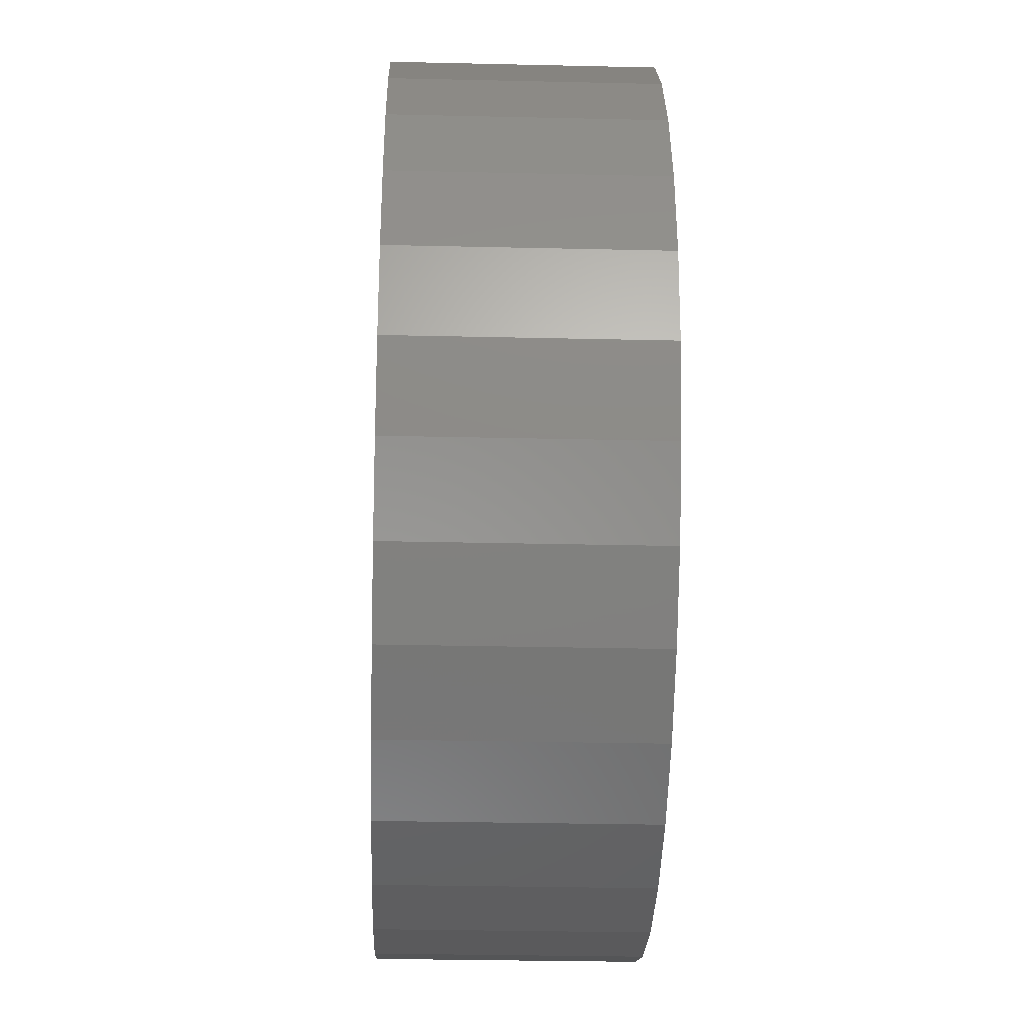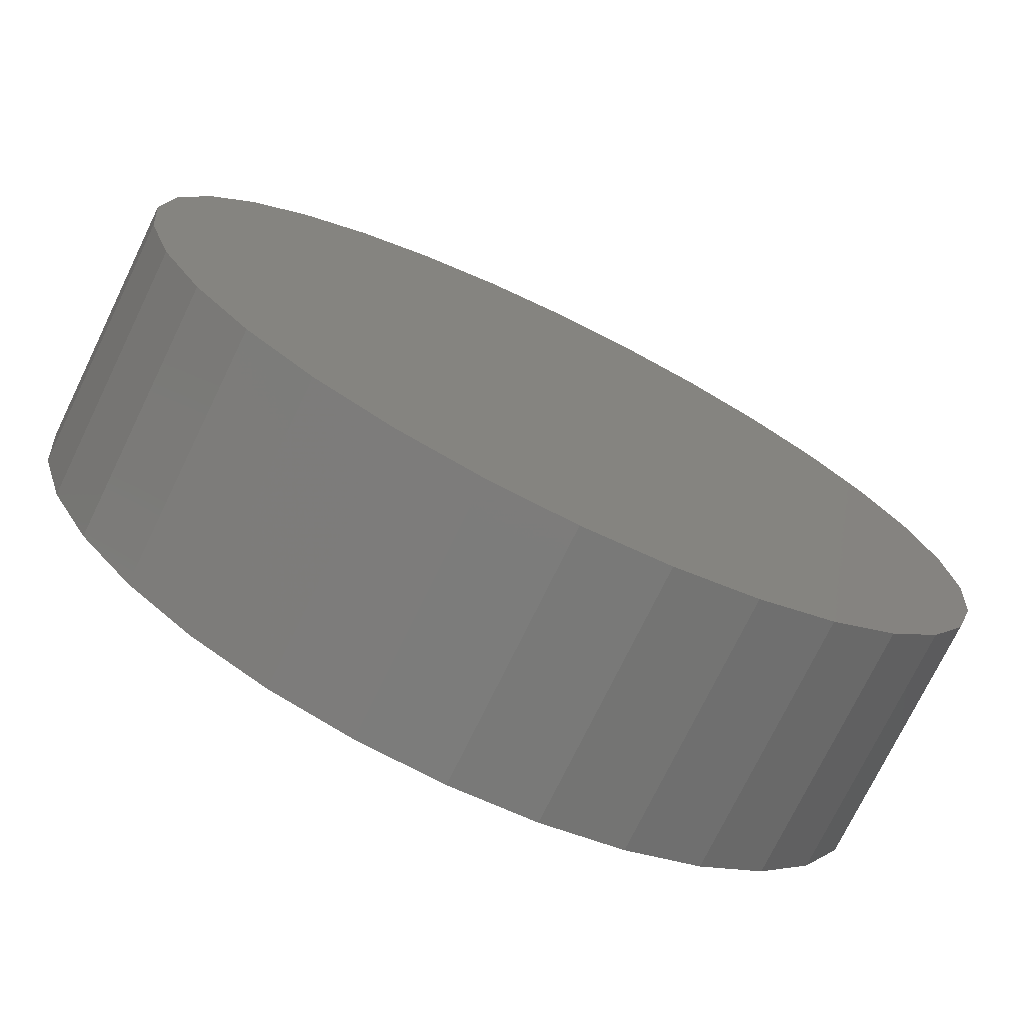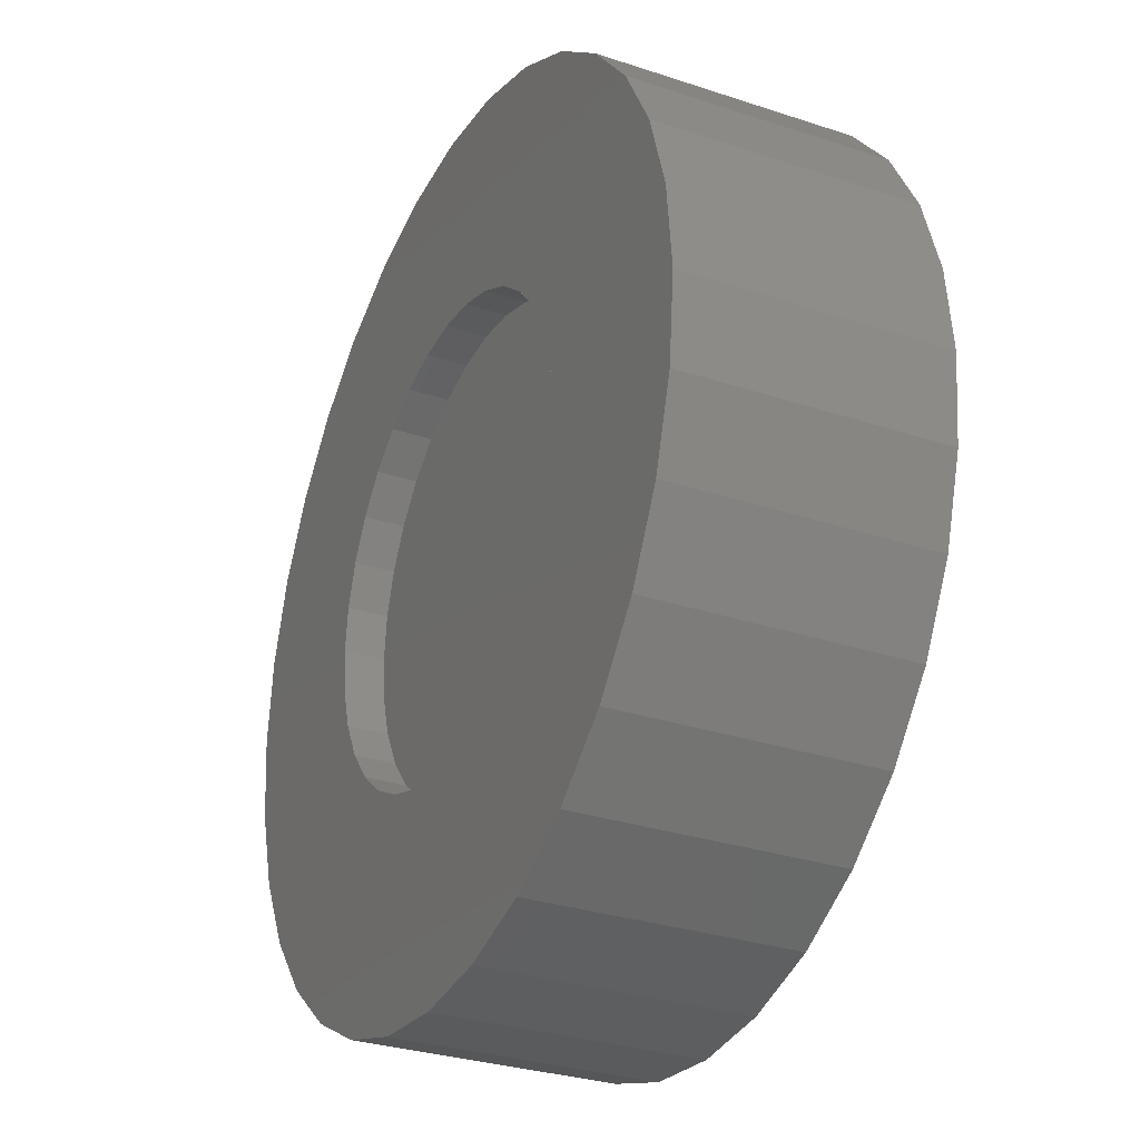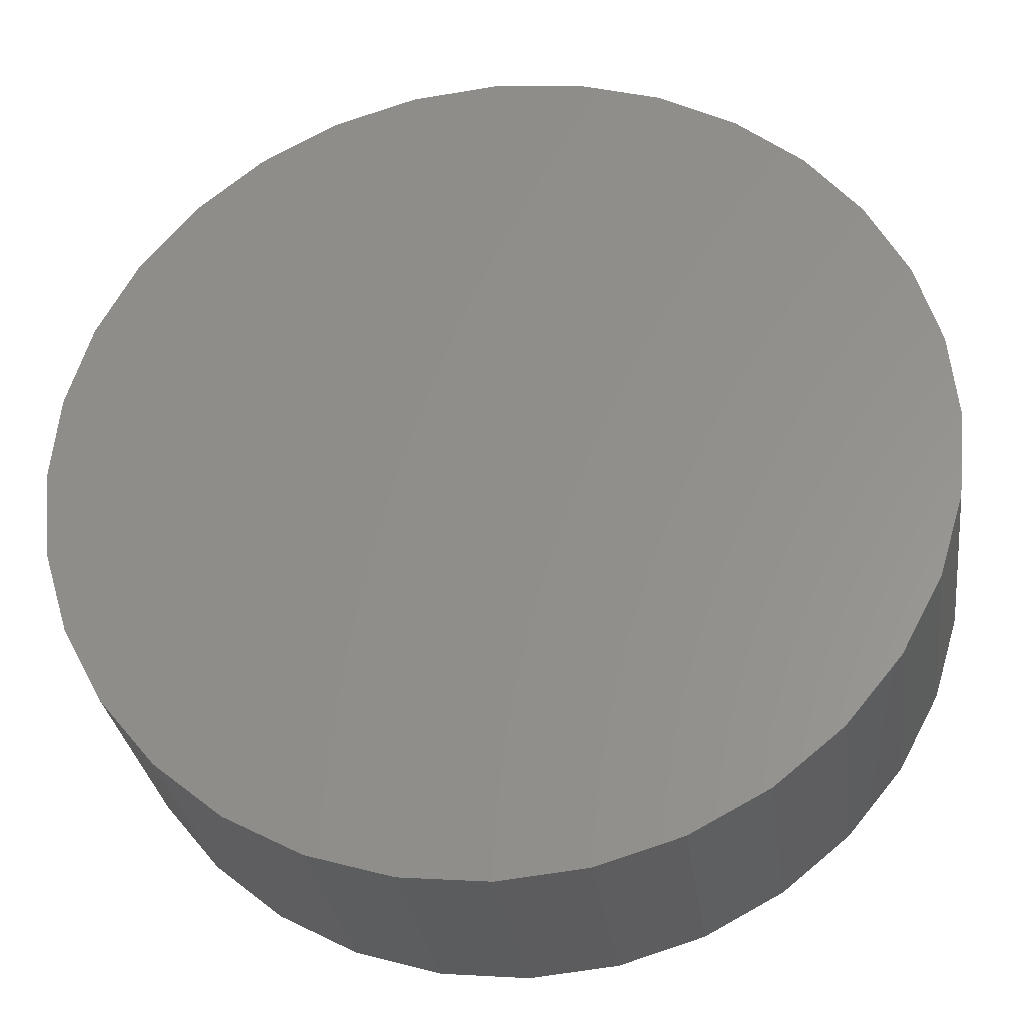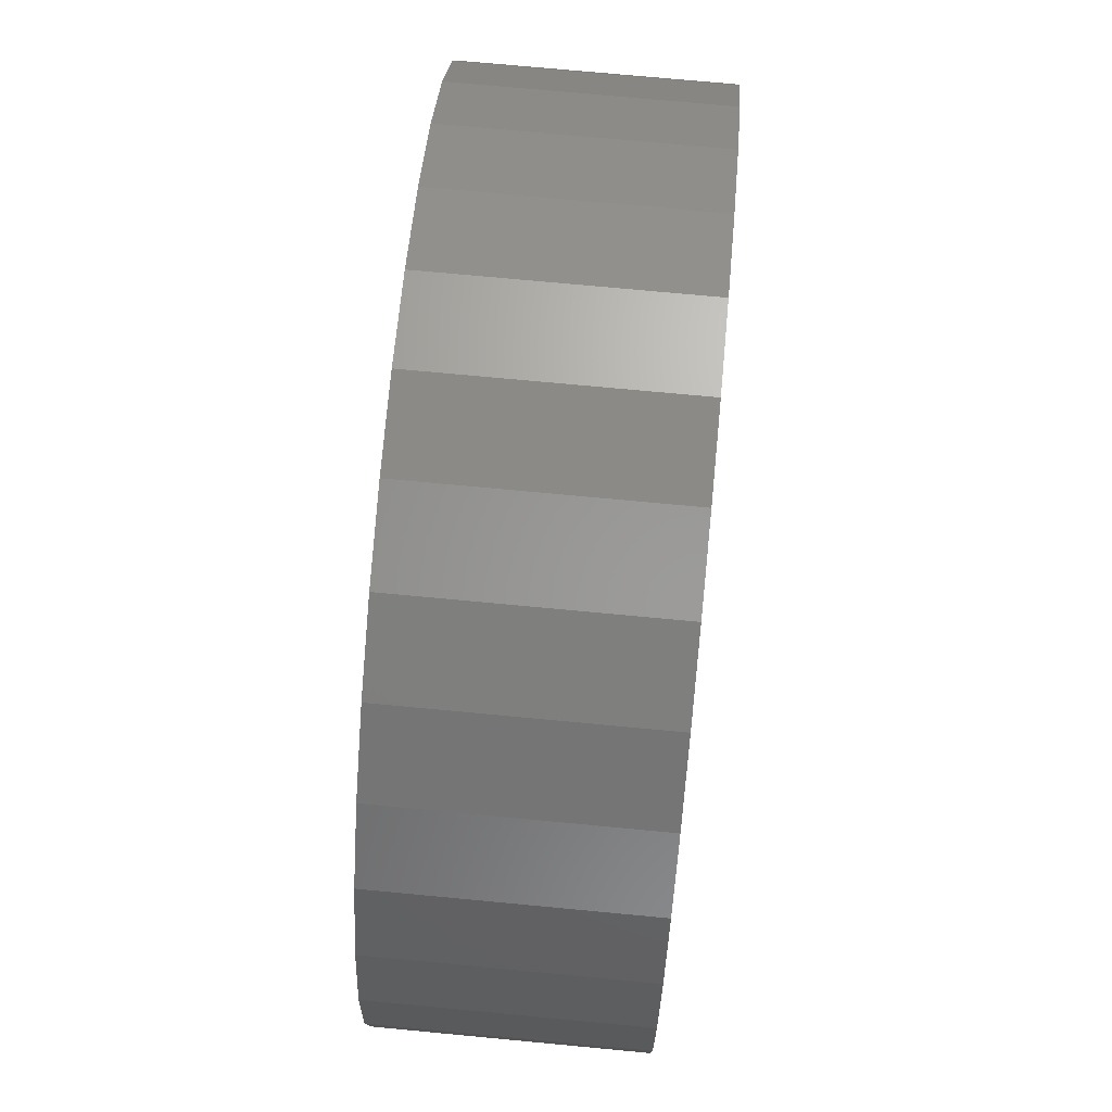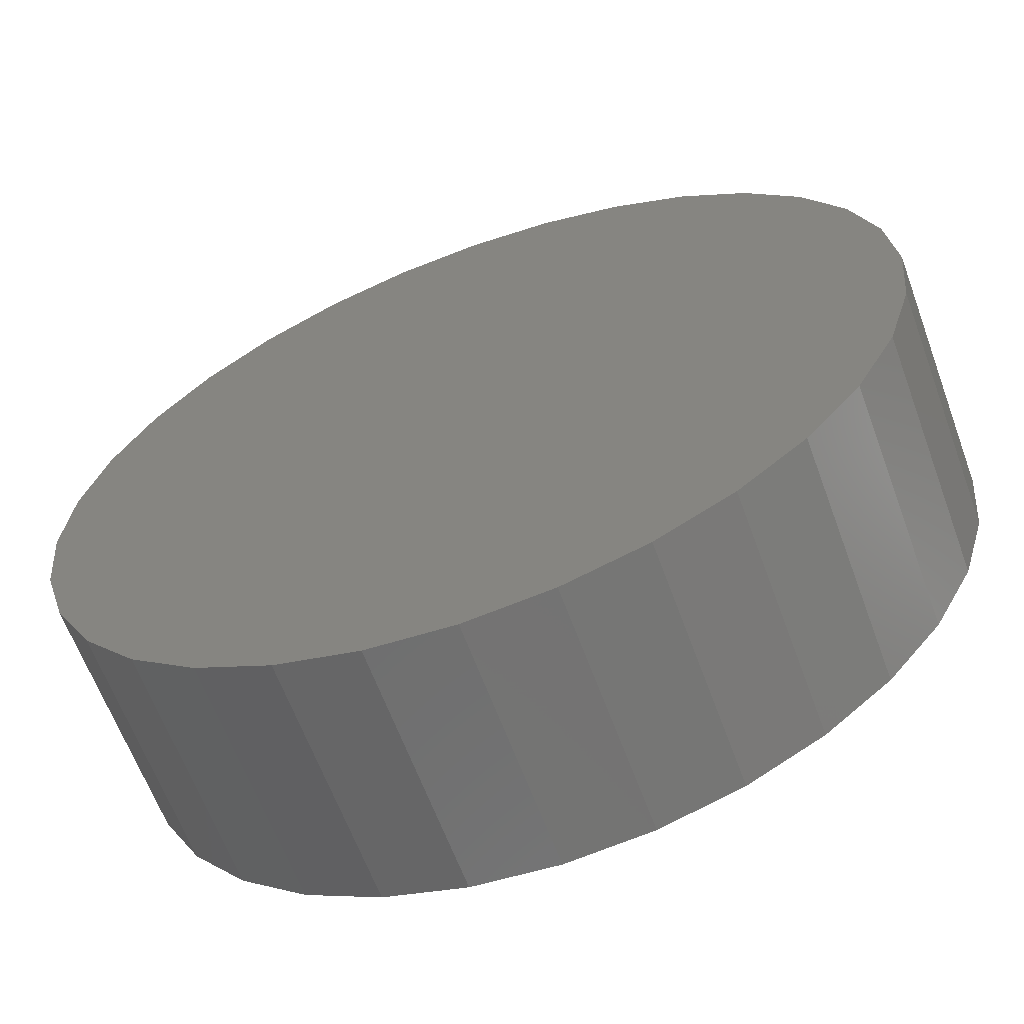
<metadata>
{"format":"stl","ext":"stl","renderer":"f3d","projection":"perspective","resolution":1024,"background":"white","views":[{"elev":-30.4,"azim":88.1,"up":"+Z"},{"elev":-74.2,"azim":-25.9,"up":"+Z"},{"elev":-30.3,"azim":-115.7,"up":"+Z"},{"elev":-29.9,"azim":7.5,"up":"+Z"},{"elev":72.6,"azim":-84.6,"up":"+Z"},{"elev":-63.4,"azim":20.2,"up":"+Z"}]}
</metadata>
<code>
# stl→obj: 128 verts, 252 faces
v -0.1226 6.969e-18 0.05155
v -0.2528 -2.617e-19 0.05067
v -0.1101 7.66e-18 0.07484
v 0.2418 2.72e-17 0.09938
v 0.09714 1.917e-17 0.09525
v 0.07673 1.803e-17 0.112
v 0.001891 1.388e-17 0.1347
v -0.214 1.891e-18 0.1443
v -0.1817 3.684e-18 0.1836
v -0.1424 5.868e-18 0.2159
v -0.09749 8.361e-18 0.2399
v -0.04877 1.107e-17 0.2547
v 0.001891 1.388e-17 0.2597
v 0.05256 1.669e-17 0.2547
v 0.1013 1.939e-17 0.2399
v 0.1462 2.189e-17 0.2159
v 0.1855 2.407e-17 0.1836
v 0.2178 2.586e-17 0.1443
v 0.02817 1.534e-17 0.1321
v -0.02439 1.242e-17 0.1321
v -0.04966 1.102e-17 0.1245
v -0.07295 9.723e-18 0.112
v -0.238 5.587e-19 0.09938
v -0.238 5.587e-19 -0.09938
v -0.2528 -2.617e-19 -0.05067
v -0.1226 6.969e-18 -0.05155
v -0.1101 7.66e-18 -0.07484
v -0.09336 8.59e-18 -0.09525
v -0.07295 9.723e-18 -0.112
v -0.214 1.891e-18 -0.1443
v -0.04966 1.102e-17 -0.1245
v -0.02439 1.242e-17 -0.1321
v 0.001891 1.388e-17 -0.1347
v -0.1817 3.684e-18 -0.1836
v 0.2178 2.586e-17 -0.1443
v 0.1855 2.407e-17 -0.1836
v 0.1462 2.189e-17 -0.2159
v 0.1013 1.939e-17 -0.2399
v 0.05256 1.669e-17 -0.2547
v 0.001891 1.388e-17 -0.2597
v -0.04877 1.107e-17 -0.2547
v -0.09749 8.361e-18 -0.2399
v -0.1424 5.868e-18 -0.2159
v 0.05344 1.674e-17 0.1245
v 0.02817 1.534e-17 -0.1321
v 0.05344 1.674e-17 -0.1245
v 0.07673 1.803e-17 -0.112
v 0.09714 1.917e-17 -0.09525
v 0.2418 2.72e-17 -0.09938
v -0.09336 8.59e-18 0.09525
v -0.1328 6.4e-18 1.363e-17
v -0.2578 -5.387e-19 -7.874e-17
v -0.1302 6.544e-18 0.02628
v -0.1302 6.544e-18 -0.02628
v 0.1263 2.079e-17 0.05155
v 0.1139 2.01e-17 0.07484
v 0.2566 2.802e-17 0.05067
v 0.1366 2.136e-17 -1.937e-17
v 0.134 2.121e-17 0.02628
v 0.2616 2.829e-17 1.4e-16
v 0.1263 2.079e-17 -0.05155
v 0.134 2.121e-17 -0.02628
v 0.2566 2.802e-17 -0.05067
v 0.1139 2.01e-17 -0.07484
v 0.02817 -0.02344 -0.1321
v 0.05344 -0.02344 -0.1245
v 0.07673 -0.02344 -0.112
v 0.09714 -0.02344 -0.09525
v 0.1139 -0.02344 -0.07484
v 0.1263 -0.02344 -0.05155
v 0.134 -0.02344 -0.02628
v 0.1366 -0.02344 -1.937e-17
v 0.001891 -0.02344 -0.1347
v -0.02439 -0.02344 -0.1321
v -0.04966 -0.02344 -0.1245
v -0.07295 -0.02344 -0.112
v -0.09336 -0.02344 -0.09525
v -0.1101 -0.02344 -0.07484
v -0.1226 -0.02344 -0.05155
v -0.1302 -0.02344 -0.02628
v -0.1328 -0.02344 1.363e-17
v -0.02439 -0.02344 0.1321
v -0.04966 -0.02344 0.1245
v -0.07295 -0.02344 0.112
v -0.09336 -0.02344 0.09525
v -0.1101 -0.02344 0.07484
v -0.1226 -0.02344 0.05155
v -0.1302 -0.02344 0.02628
v 0.001891 -0.02344 0.1347
v 0.02817 -0.02344 0.1321
v 0.05344 -0.02344 0.1245
v 0.07673 -0.02344 0.112
v 0.09714 -0.02344 0.09525
v 0.1139 -0.02344 0.07484
v 0.1263 -0.02344 0.05155
v 0.134 -0.02344 0.02628
v 0.2616 -0.1484 -2.702e-17
v 0.2566 -0.1484 -0.05067
v 0.2418 -0.1484 -0.09938
v 0.2178 -0.1484 -0.1443
v 0.1855 -0.1484 -0.1836
v 0.1462 -0.1484 -0.2159
v 0.1013 -0.1484 -0.2399
v 0.05256 -0.1484 -0.2547
v 0.001891 -0.1484 -0.2597
v -0.04877 -0.1484 -0.2547
v -0.09749 -0.1484 -0.2399
v -0.1424 -0.1484 -0.2159
v -0.1817 -0.1484 -0.1836
v -0.214 -0.1484 -0.1443
v -0.238 -0.1484 -0.09938
v -0.2528 -0.1484 -0.05067
v -0.2578 -0.1484 -7.874e-17
v -0.2528 -0.1484 0.05067
v -0.238 -0.1484 0.09938
v -0.214 -0.1484 0.1443
v -0.1817 -0.1484 0.1836
v -0.1424 -0.1484 0.2159
v -0.09749 -0.1484 0.2399
v -0.04877 -0.1484 0.2547
v 0.001891 -0.1484 0.2597
v 0.05256 -0.1484 0.2547
v 0.1013 -0.1484 0.2399
v 0.1462 -0.1484 0.2159
v 0.1855 -0.1484 0.1836
v 0.2178 -0.1484 0.1443
v 0.2418 -0.1484 0.09938
v 0.2566 -0.1484 0.05067
f 1 2 3
f 4 5 6
f 7 8 9
f 7 9 10
f 7 10 11
f 7 11 12
f 7 12 13
f 7 13 14
f 7 14 15
f 7 15 16
f 7 16 17
f 7 17 18
f 7 18 19
f 8 7 20
f 8 20 21
f 8 21 22
f 8 22 23
f 24 25 26
f 24 26 27
f 24 27 28
f 24 28 29
f 24 29 30
f 30 29 31
f 30 31 32
f 30 32 33
f 30 33 34
f 33 35 36
f 33 36 37
f 33 37 38
f 33 38 39
f 33 39 40
f 33 40 41
f 33 41 42
f 33 42 43
f 33 43 34
f 18 4 6
f 18 6 44
f 18 44 19
f 35 33 45
f 35 45 46
f 35 46 47
f 35 47 48
f 35 48 49
f 22 50 23
f 23 50 3
f 23 3 2
f 51 52 53
f 53 52 2
f 53 2 1
f 26 25 54
f 54 25 52
f 54 52 51
f 55 56 57
f 57 56 5
f 57 5 4
f 58 59 60
f 60 59 55
f 60 55 57
f 61 62 63
f 63 62 58
f 63 58 60
f 48 64 49
f 49 64 61
f 49 61 63
f 33 65 45
f 45 65 66
f 45 66 46
f 46 66 67
f 46 67 47
f 47 67 68
f 47 68 48
f 48 68 69
f 48 69 64
f 64 69 70
f 64 70 61
f 61 70 71
f 61 71 62
f 62 71 72
f 62 72 58
f 65 33 73
f 73 33 32
f 73 32 74
f 74 32 31
f 74 31 75
f 75 31 29
f 75 29 76
f 76 29 28
f 76 28 77
f 77 28 27
f 77 27 78
f 78 27 26
f 78 26 79
f 79 26 54
f 79 54 80
f 80 54 51
f 80 51 81
f 7 82 20
f 20 82 83
f 20 83 21
f 21 83 84
f 21 84 22
f 22 84 85
f 22 85 50
f 50 85 86
f 50 86 3
f 3 86 87
f 3 87 1
f 1 87 88
f 1 88 53
f 53 88 81
f 53 81 51
f 82 7 89
f 89 7 19
f 89 19 90
f 90 19 44
f 90 44 91
f 91 44 6
f 91 6 92
f 92 6 5
f 92 5 93
f 93 5 56
f 93 56 94
f 94 56 55
f 94 55 95
f 95 55 59
f 95 59 96
f 96 59 58
f 96 58 72
f 60 97 63
f 63 97 98
f 63 98 49
f 49 98 99
f 49 99 35
f 35 99 100
f 35 100 36
f 36 100 101
f 36 101 37
f 37 101 102
f 37 102 38
f 38 102 103
f 38 103 39
f 39 103 104
f 39 104 40
f 40 104 105
f 40 105 41
f 41 105 106
f 41 106 42
f 42 106 107
f 42 107 43
f 43 107 108
f 43 108 34
f 34 108 109
f 34 109 30
f 30 109 110
f 30 110 24
f 24 110 111
f 24 111 25
f 25 111 112
f 25 112 52
f 52 112 113
f 52 113 2
f 2 113 114
f 2 114 23
f 23 114 115
f 23 115 8
f 8 115 116
f 8 116 9
f 9 116 117
f 9 117 10
f 10 117 118
f 10 118 11
f 11 118 119
f 11 119 12
f 12 119 120
f 12 120 13
f 13 120 121
f 13 121 14
f 14 121 122
f 14 122 15
f 15 122 123
f 15 123 16
f 16 123 124
f 16 124 17
f 17 124 125
f 17 125 18
f 18 125 126
f 18 126 4
f 4 126 127
f 4 127 57
f 57 127 128
f 57 128 60
f 60 128 97
f 120 122 121
f 122 120 119
f 122 119 123
f 103 106 104
f 104 106 105
f 123 119 124
f 124 119 118
f 124 118 125
f 125 118 117
f 125 117 126
f 126 117 116
f 126 116 127
f 127 116 115
f 127 115 128
f 128 115 114
f 128 114 97
f 97 114 113
f 97 113 98
f 98 113 112
f 98 112 99
f 99 112 111
f 99 111 100
f 100 111 110
f 100 110 101
f 101 110 109
f 101 109 102
f 102 109 108
f 102 108 103
f 103 108 107
f 103 107 106
f 89 90 82
f 83 82 90
f 91 83 90
f 65 74 66
f 73 74 65
f 74 75 66
f 66 75 76
f 66 76 67
f 67 76 77
f 67 77 68
f 68 77 78
f 68 78 69
f 69 78 79
f 69 79 70
f 70 79 80
f 70 80 71
f 71 80 81
f 71 81 72
f 72 81 88
f 72 88 96
f 96 88 87
f 96 87 95
f 95 87 86
f 95 86 94
f 94 86 85
f 94 85 93
f 93 85 84
f 93 84 92
f 92 84 83
f 92 83 91

</code>
